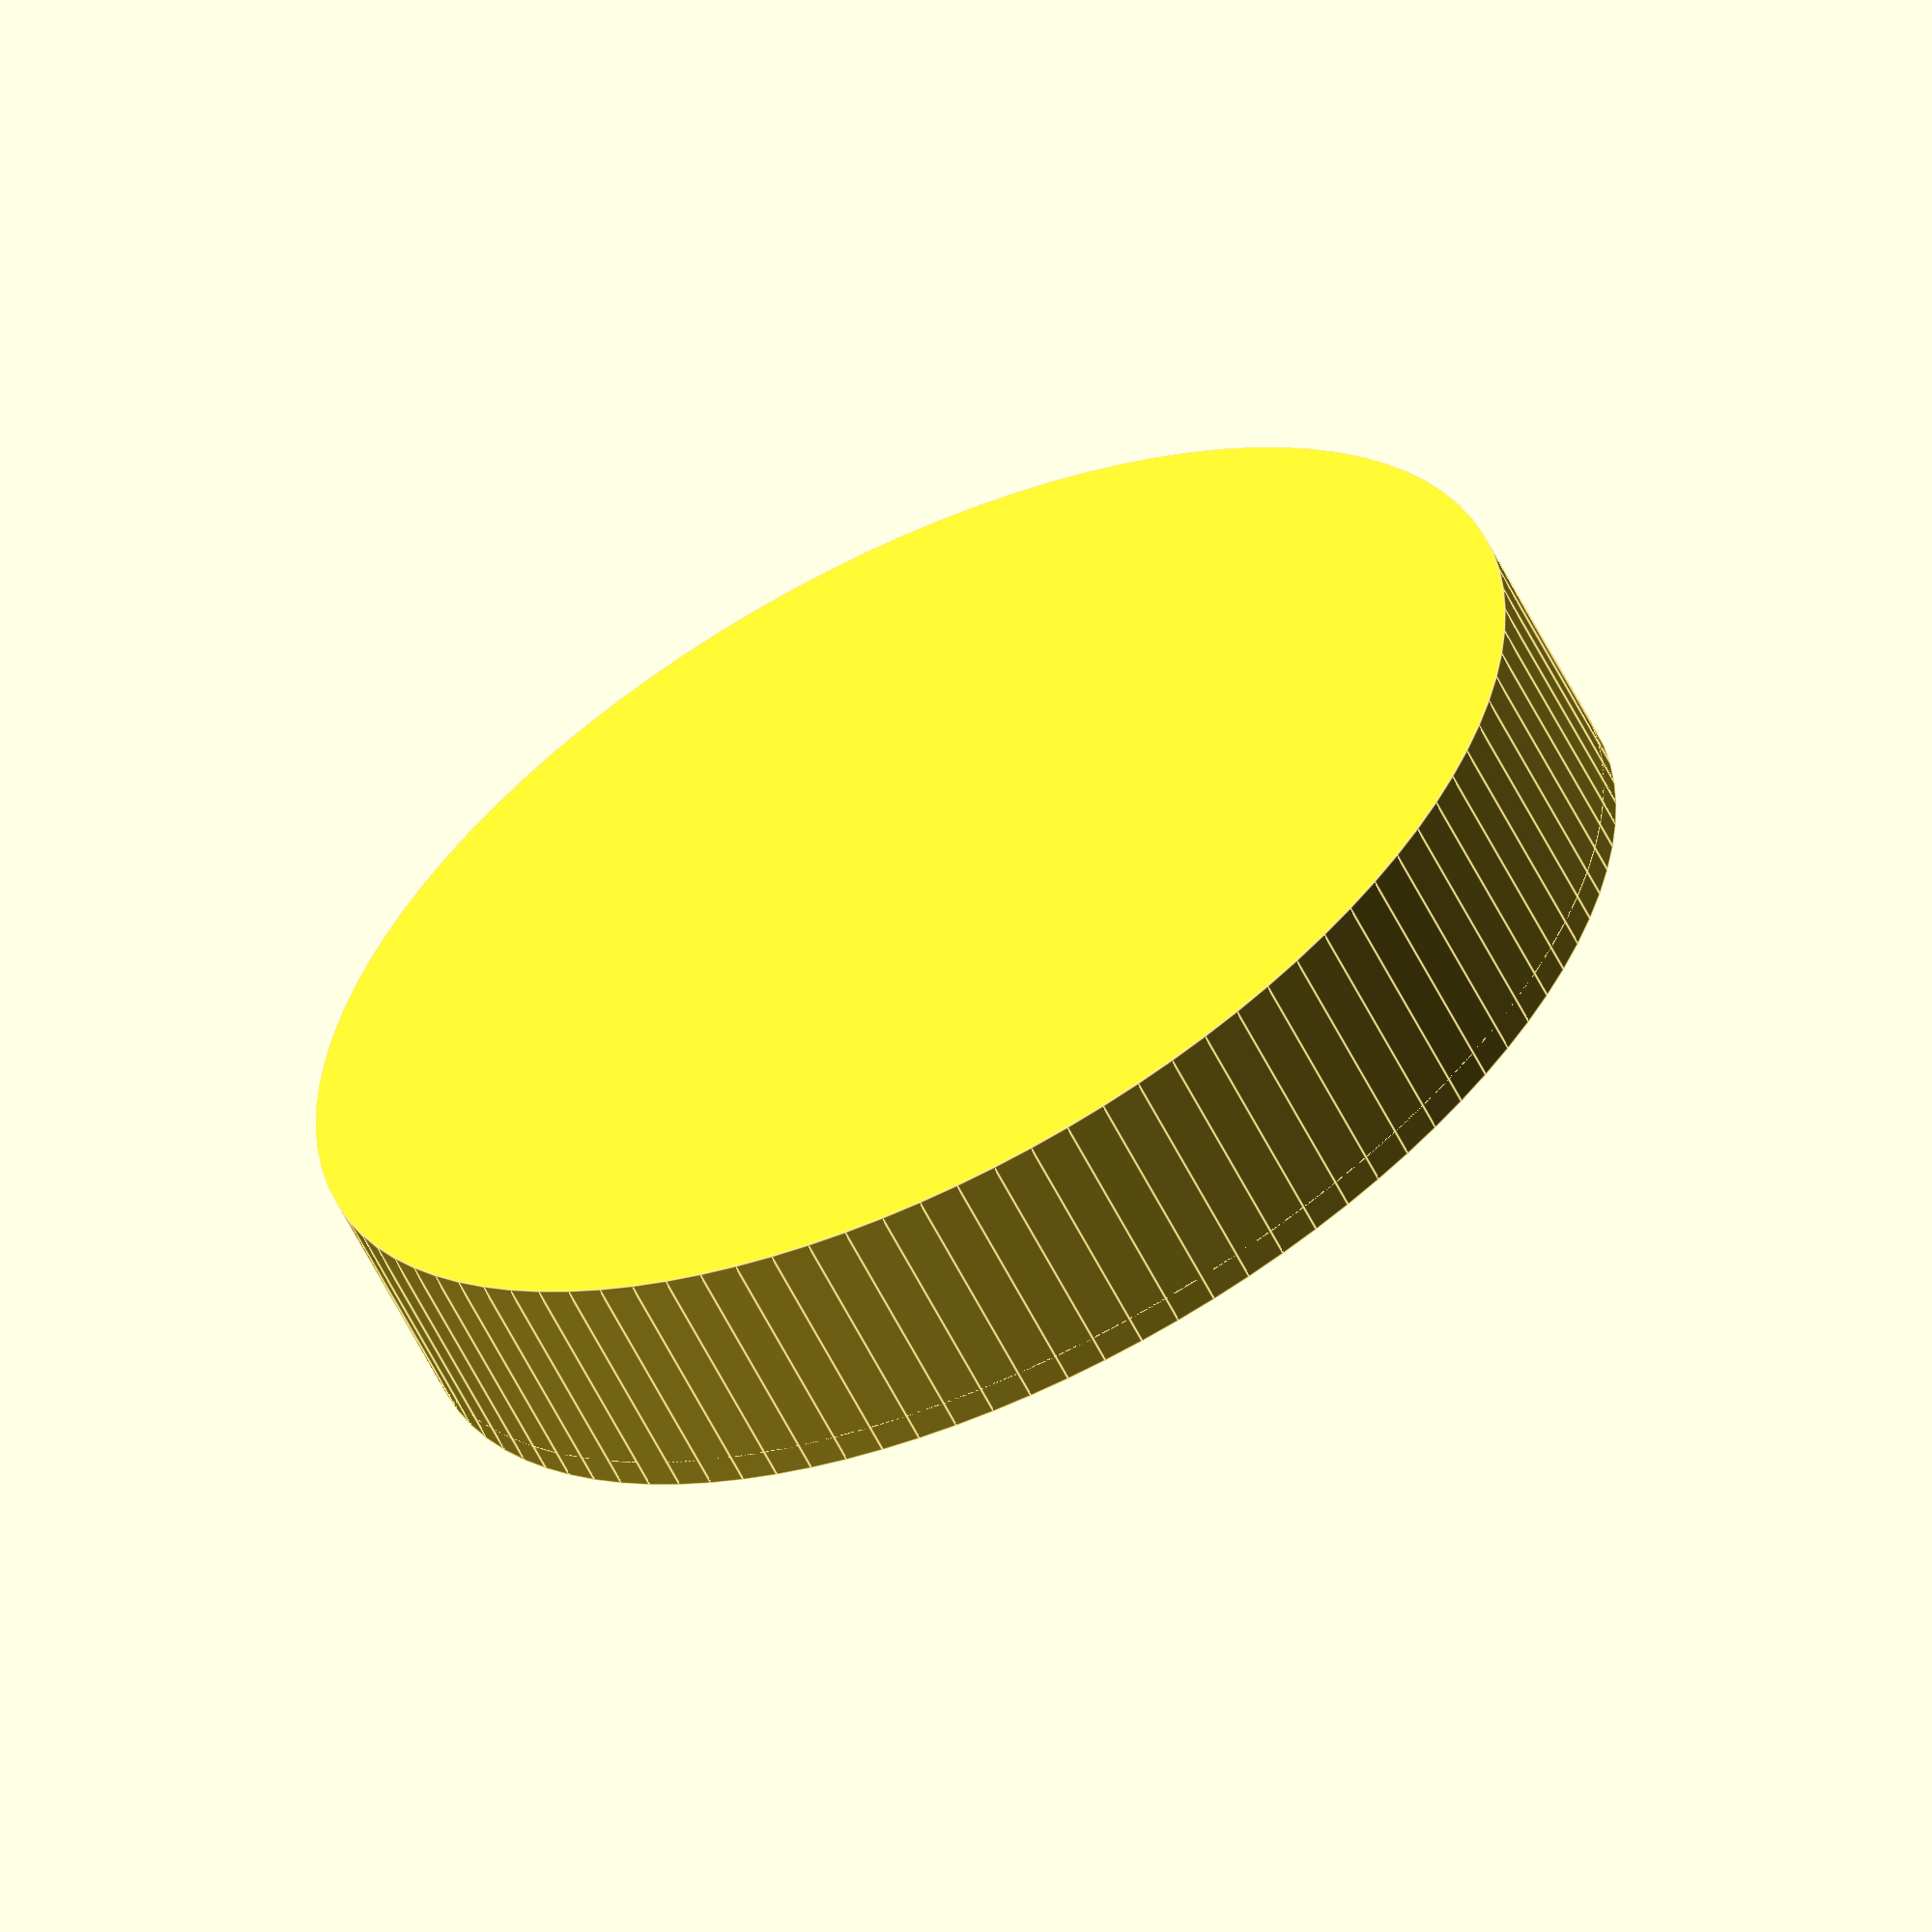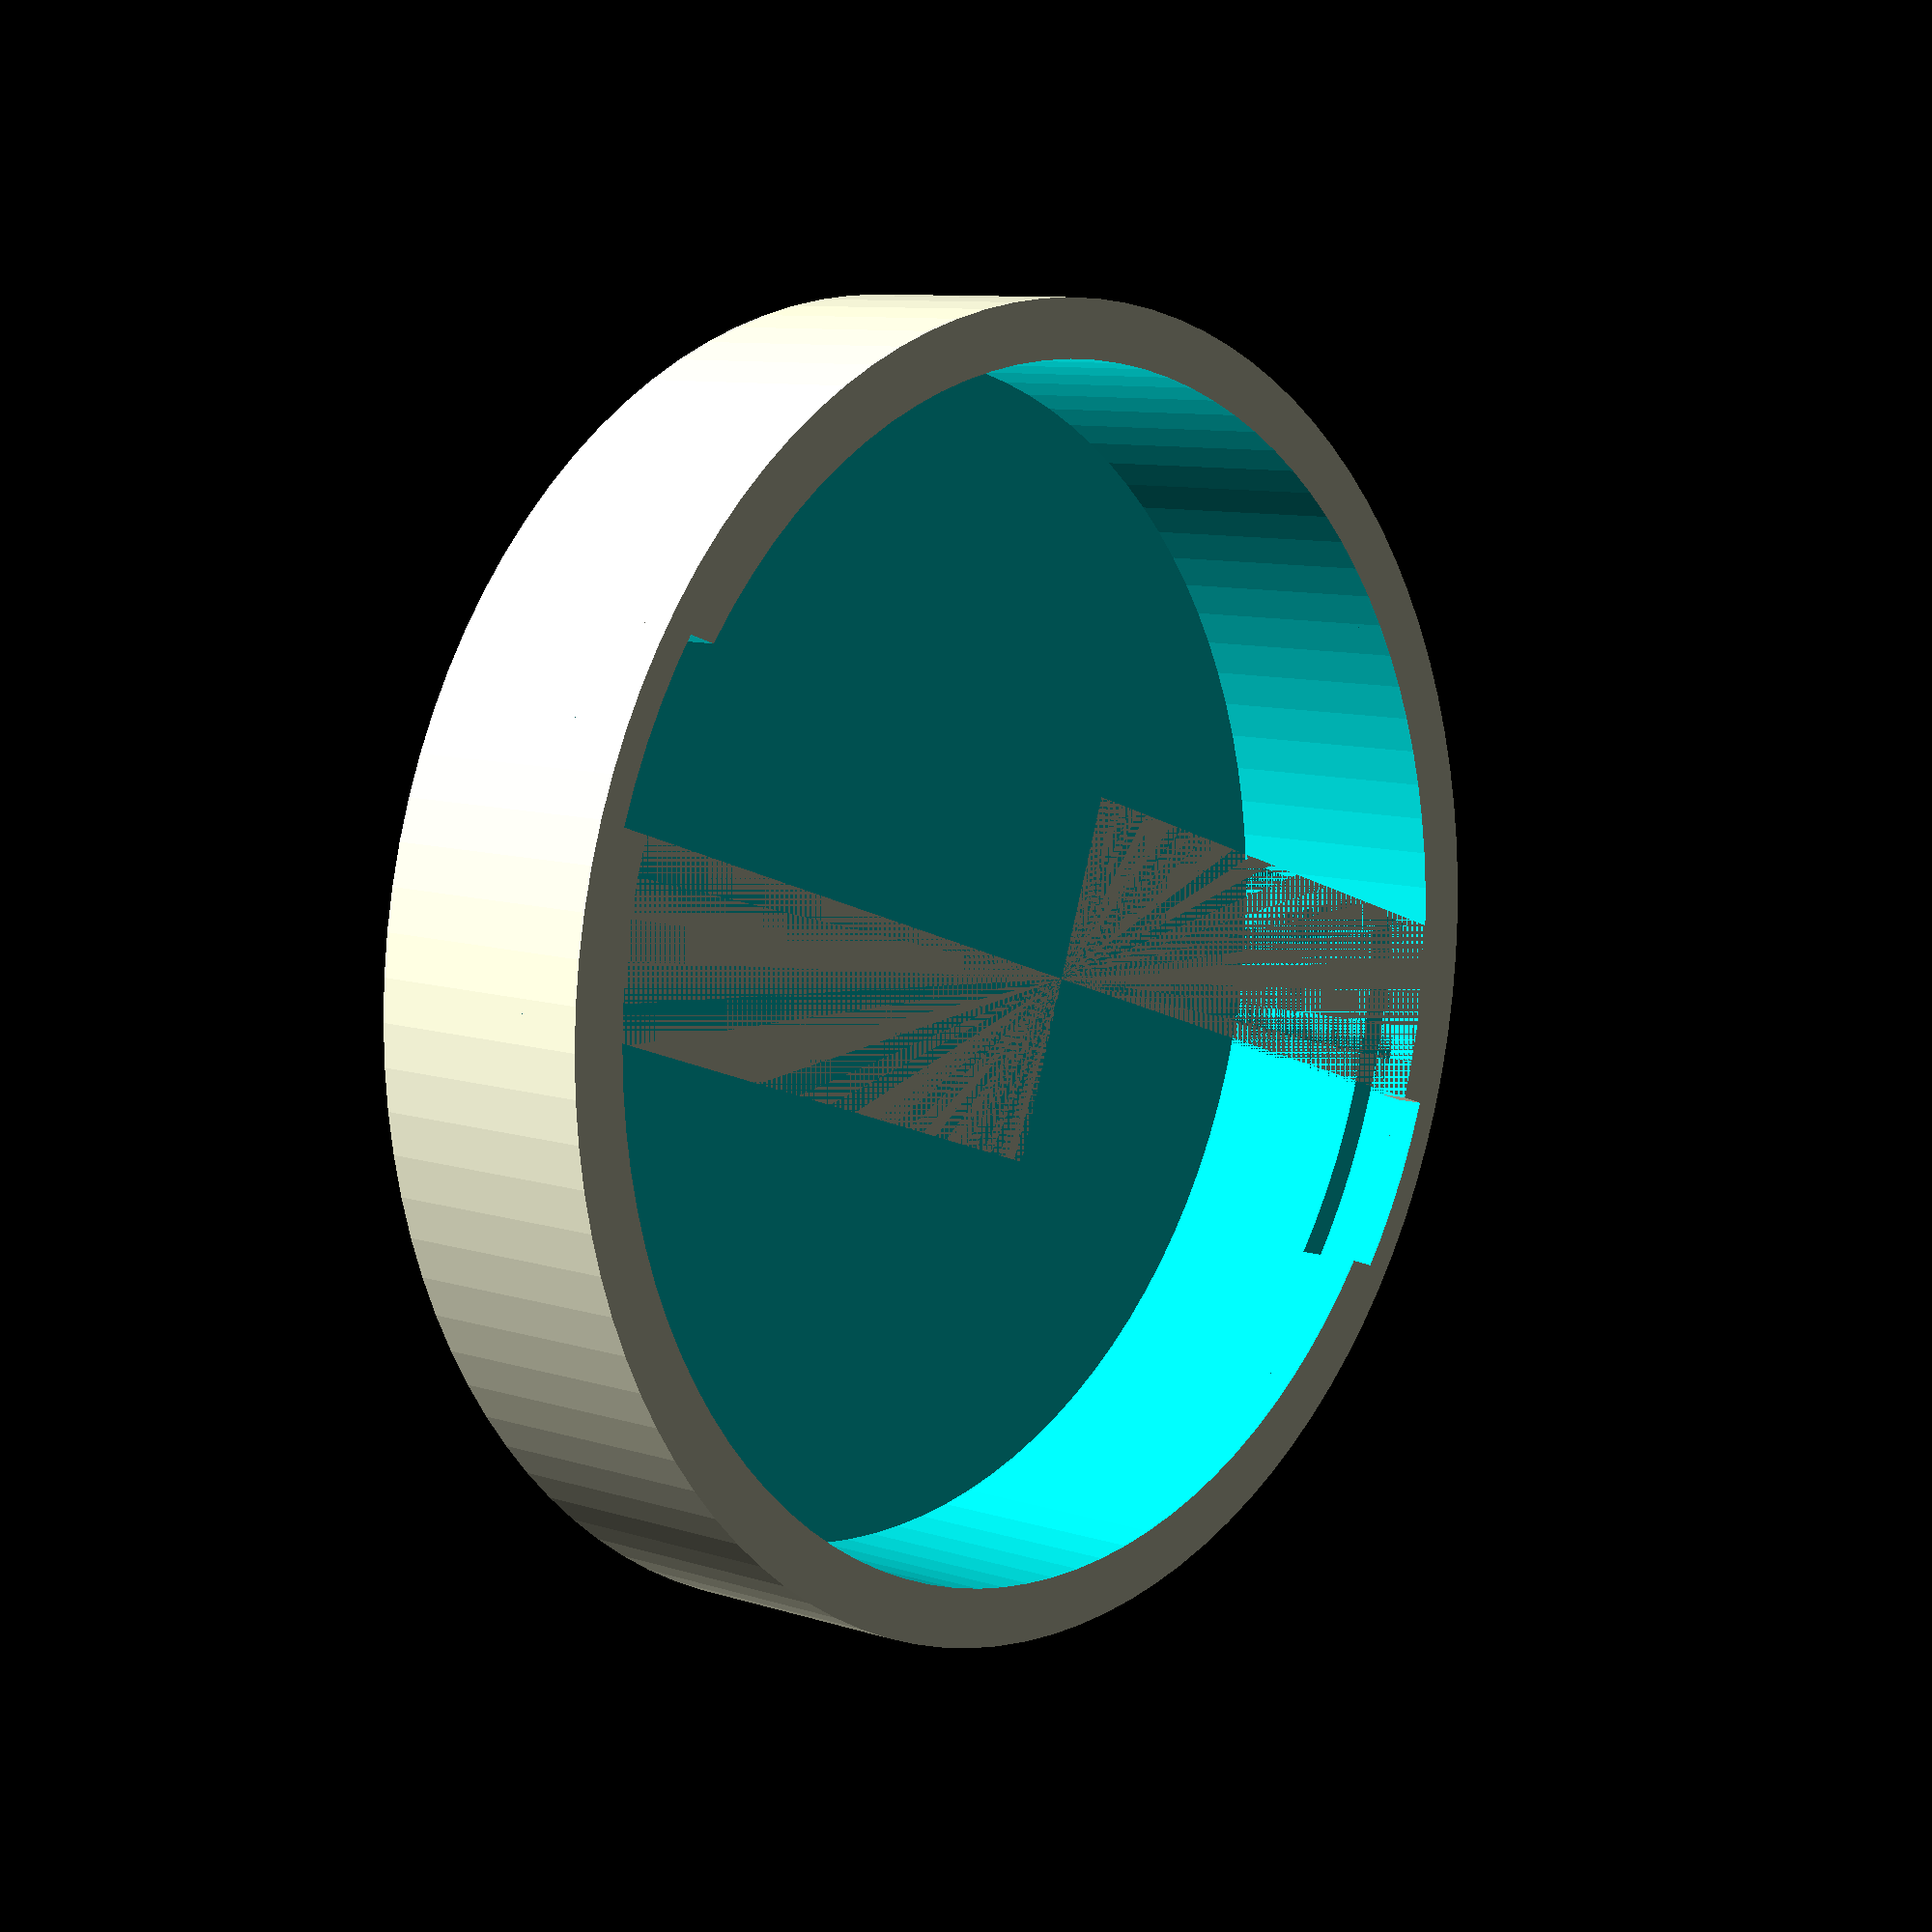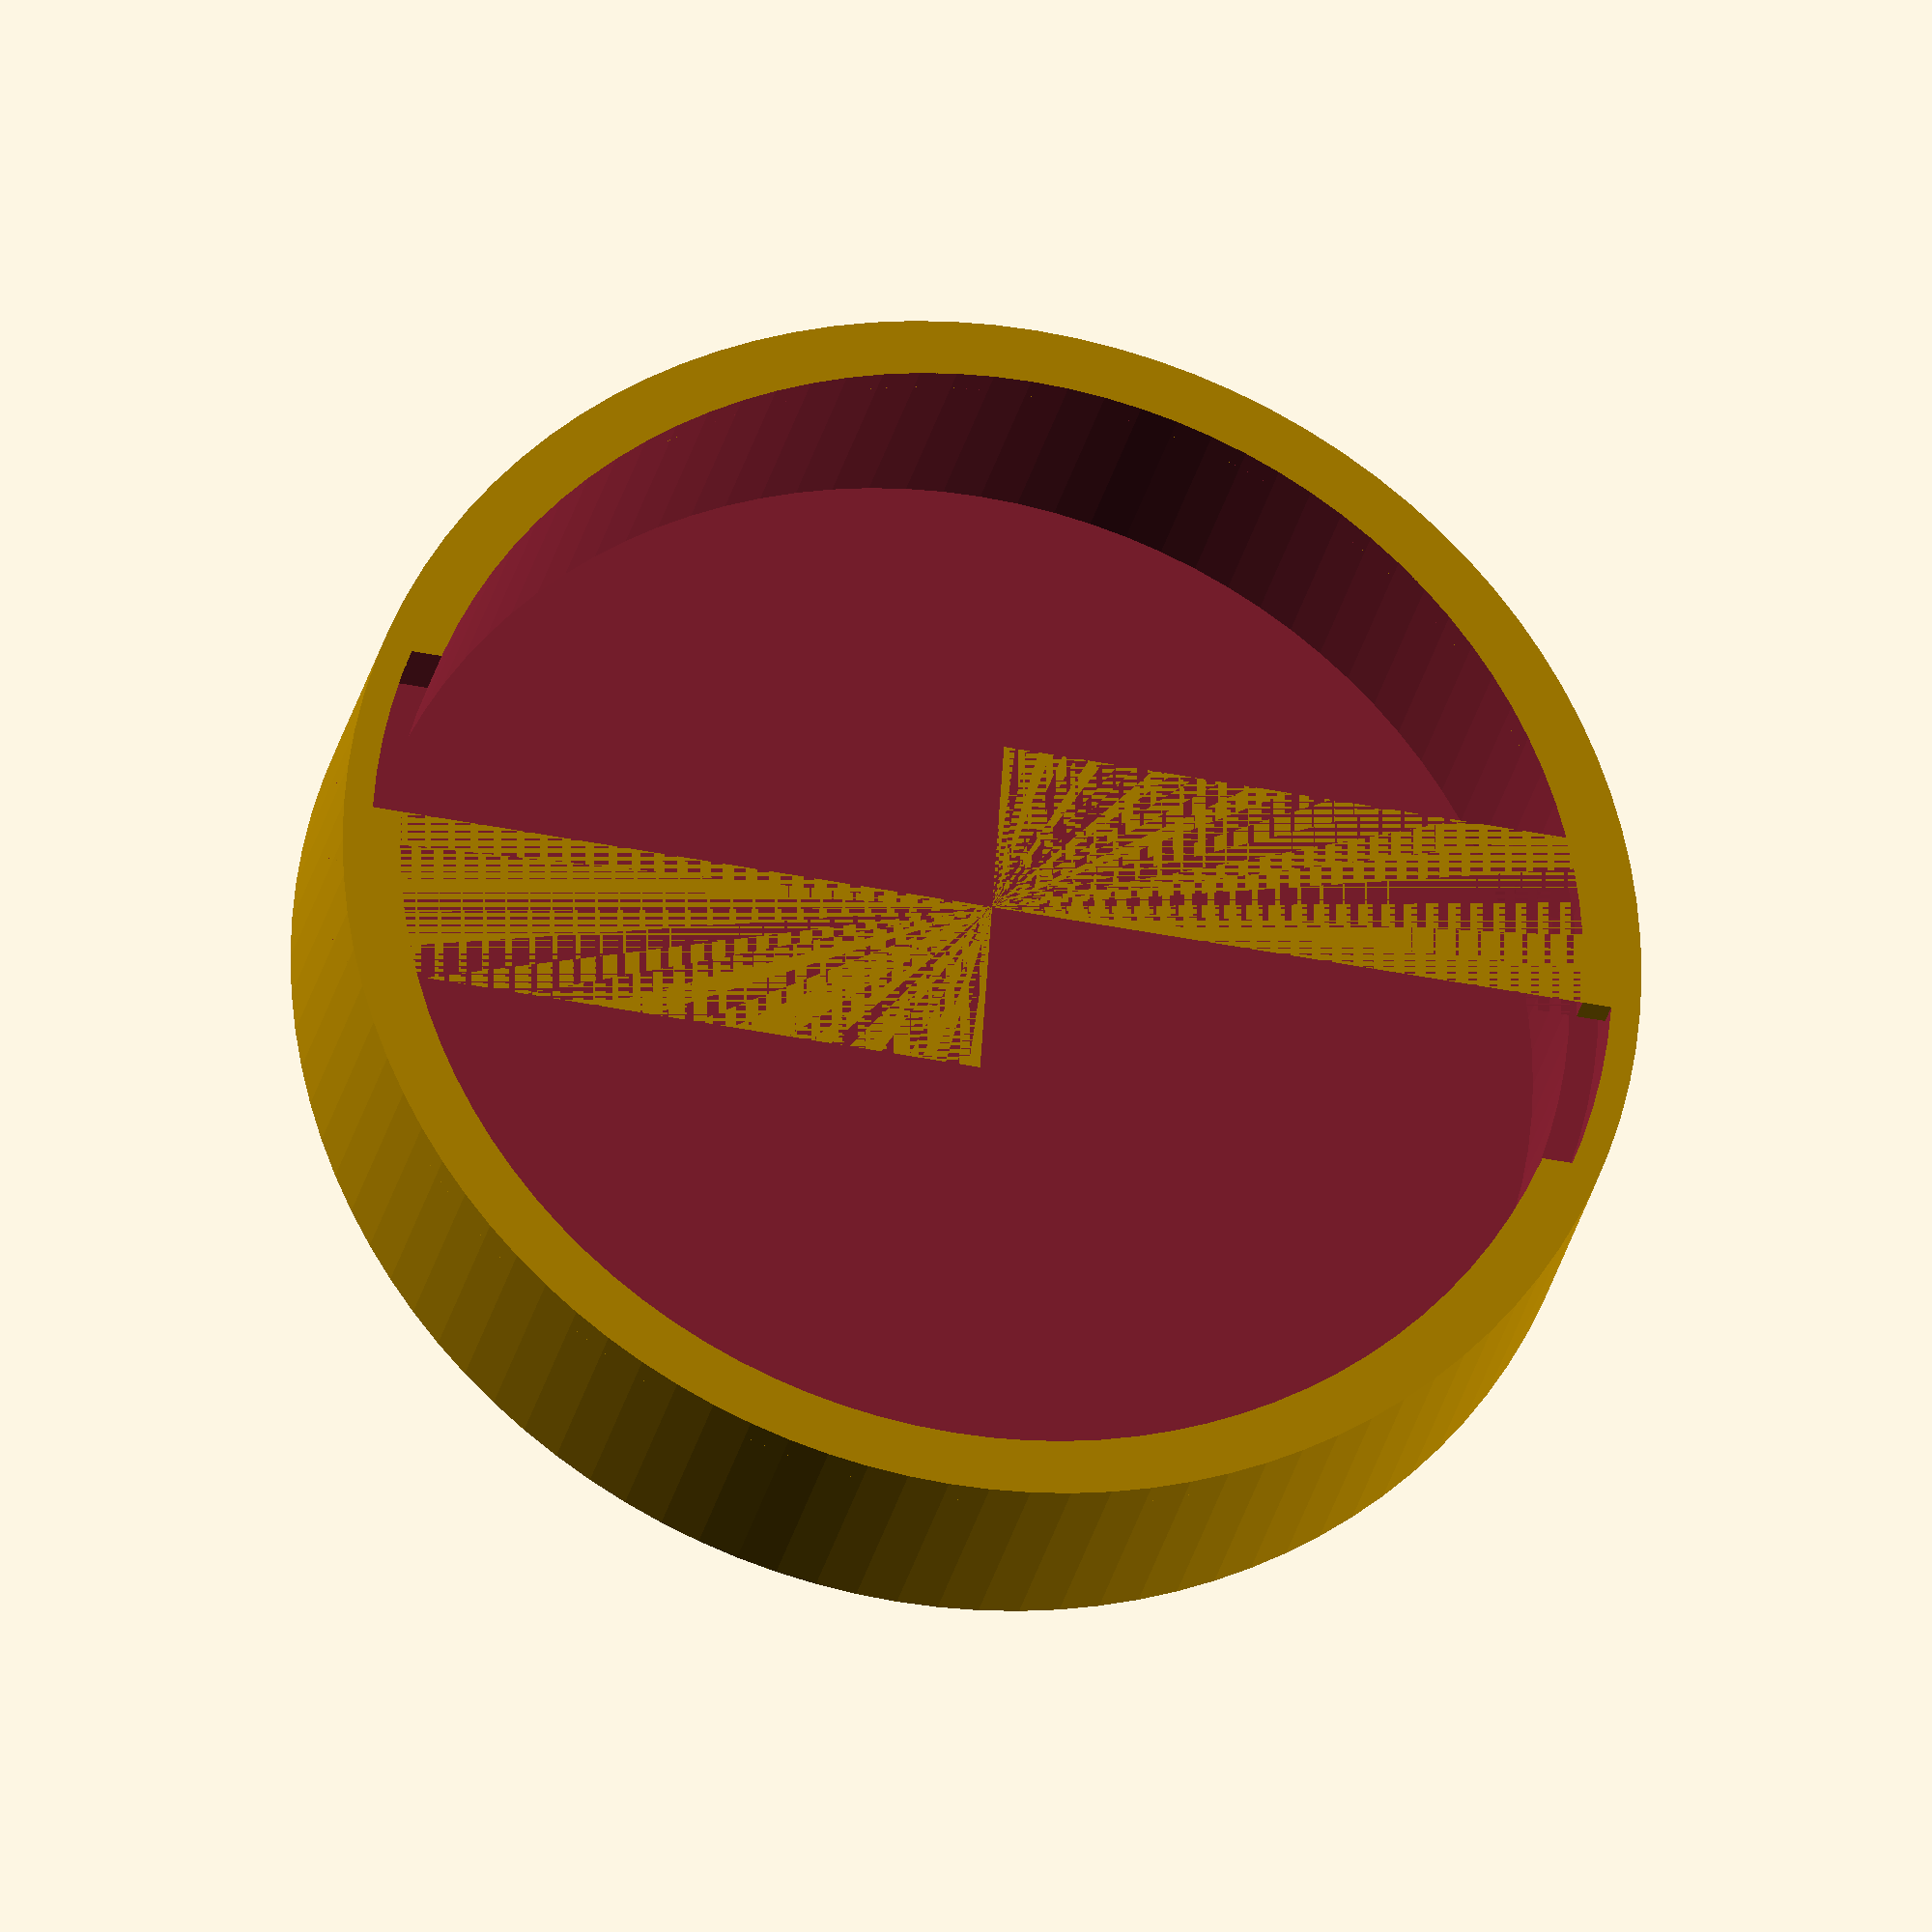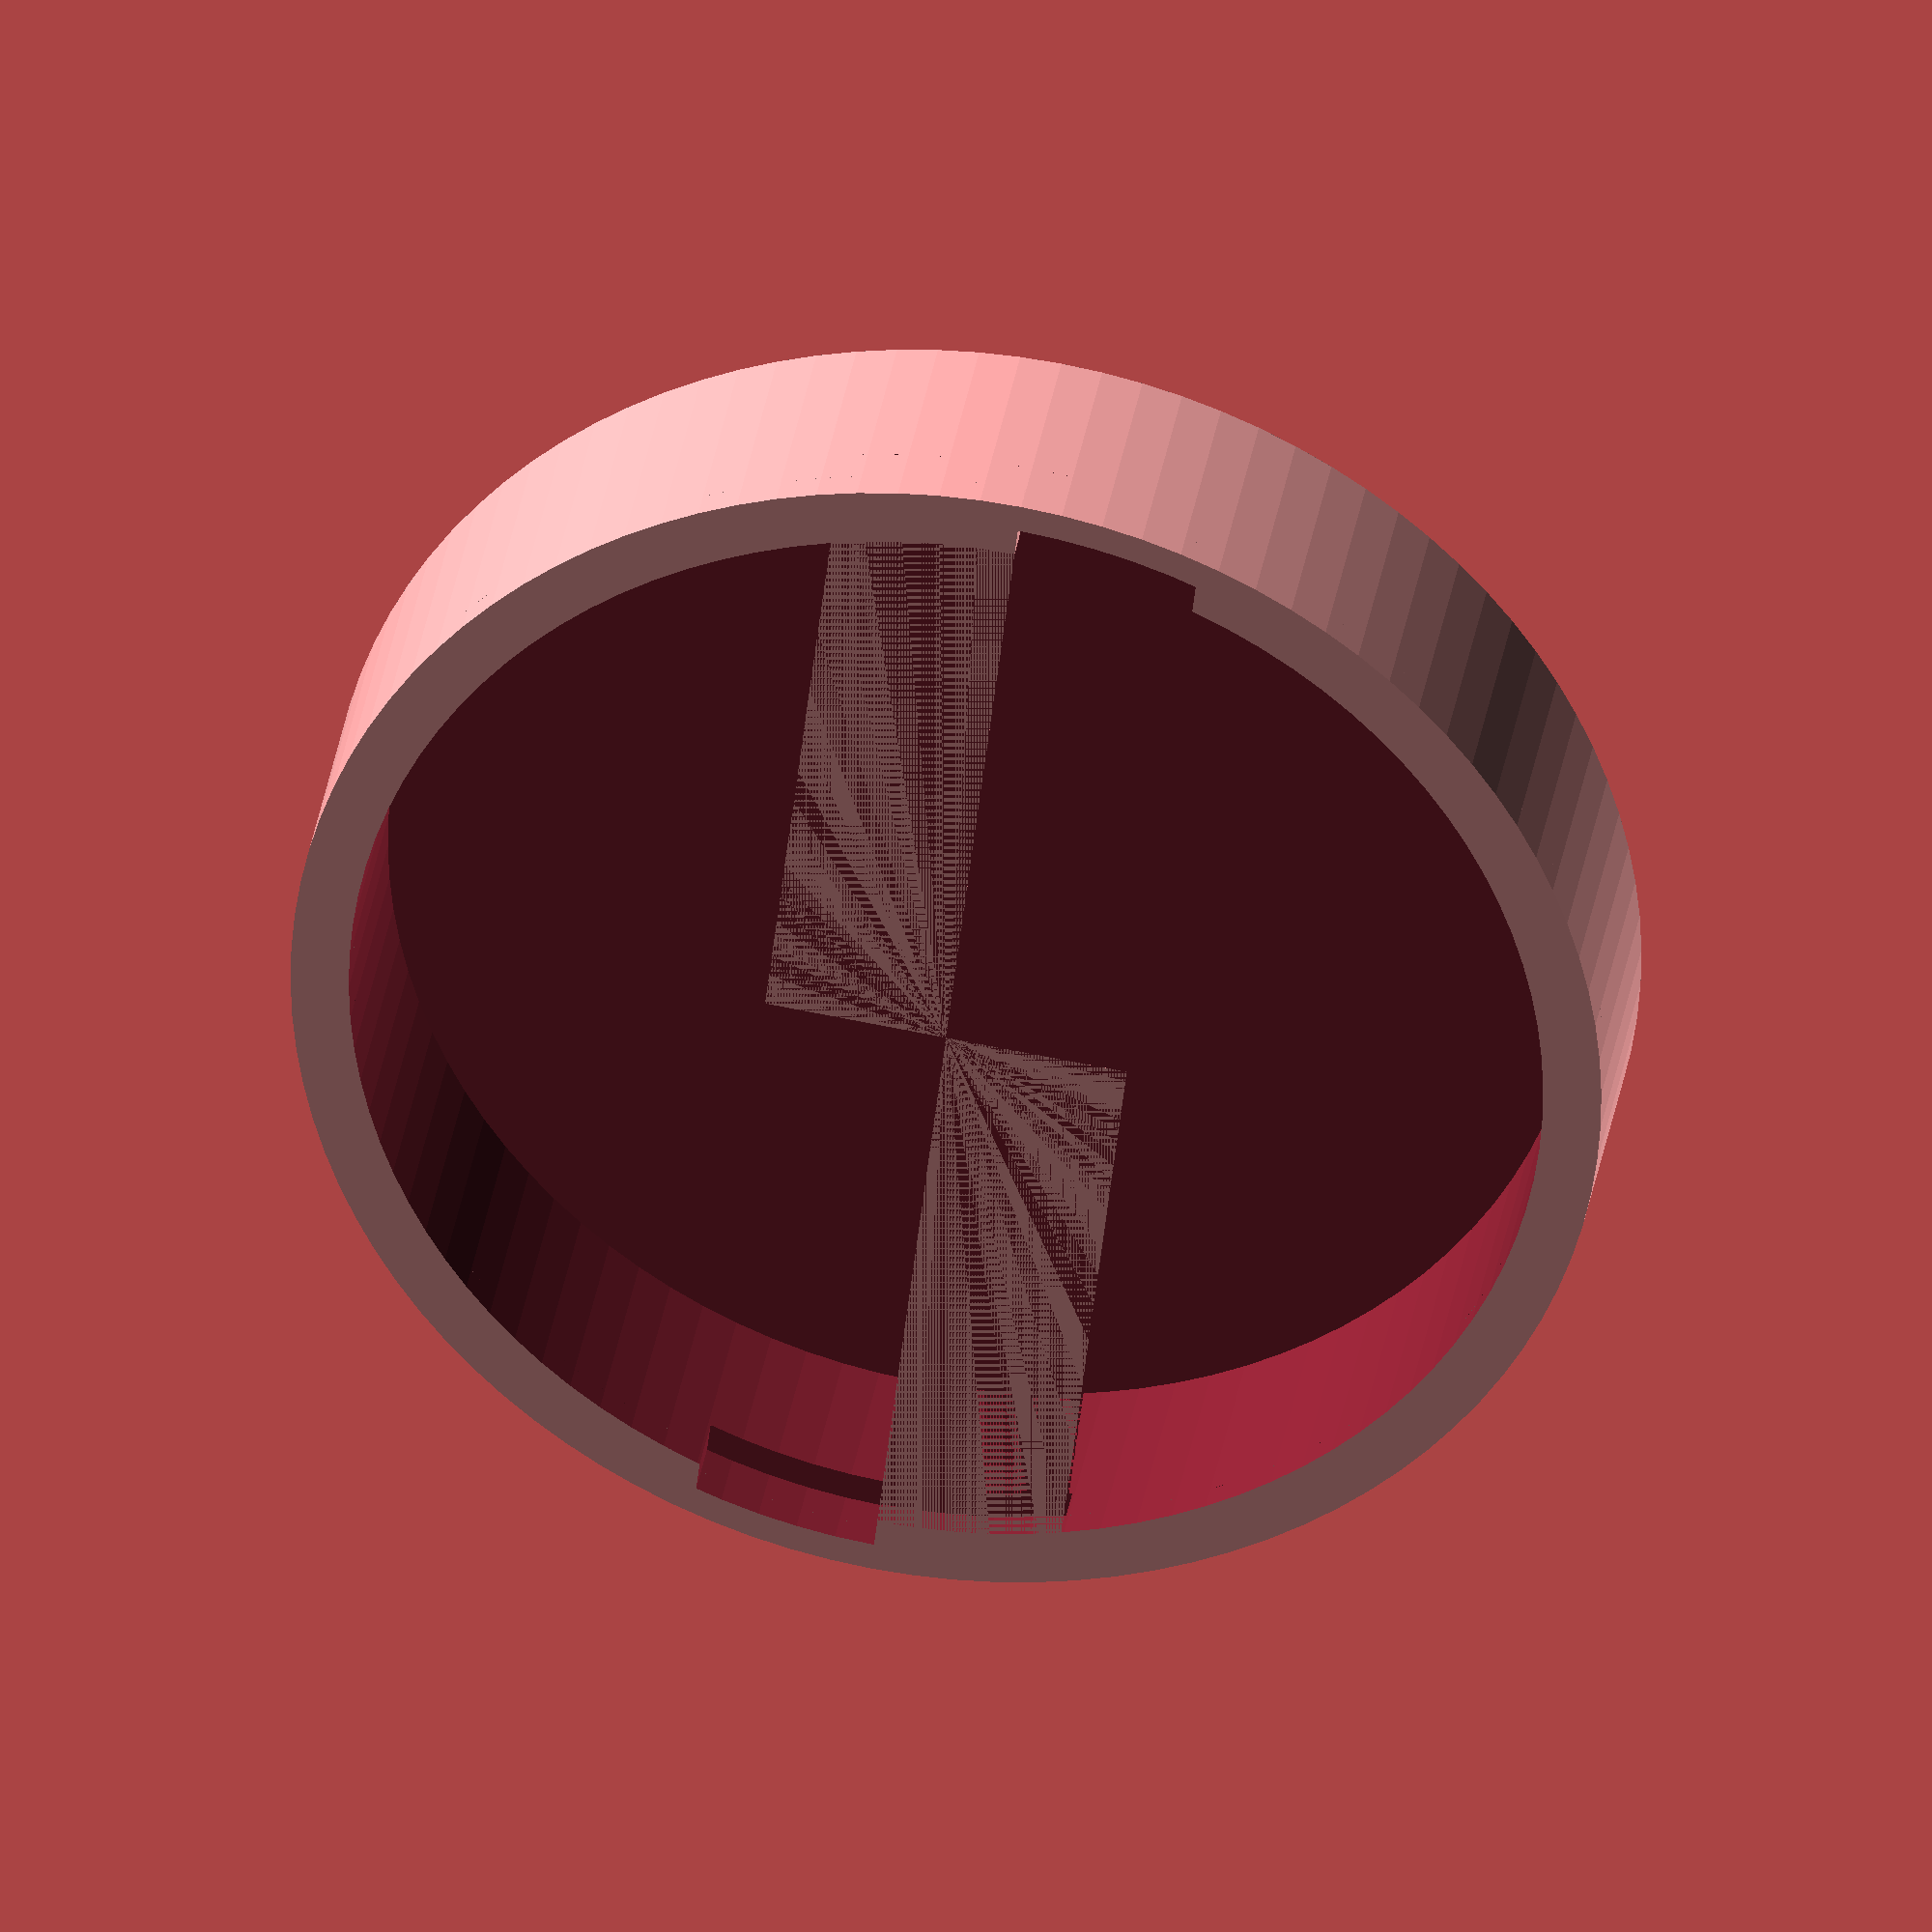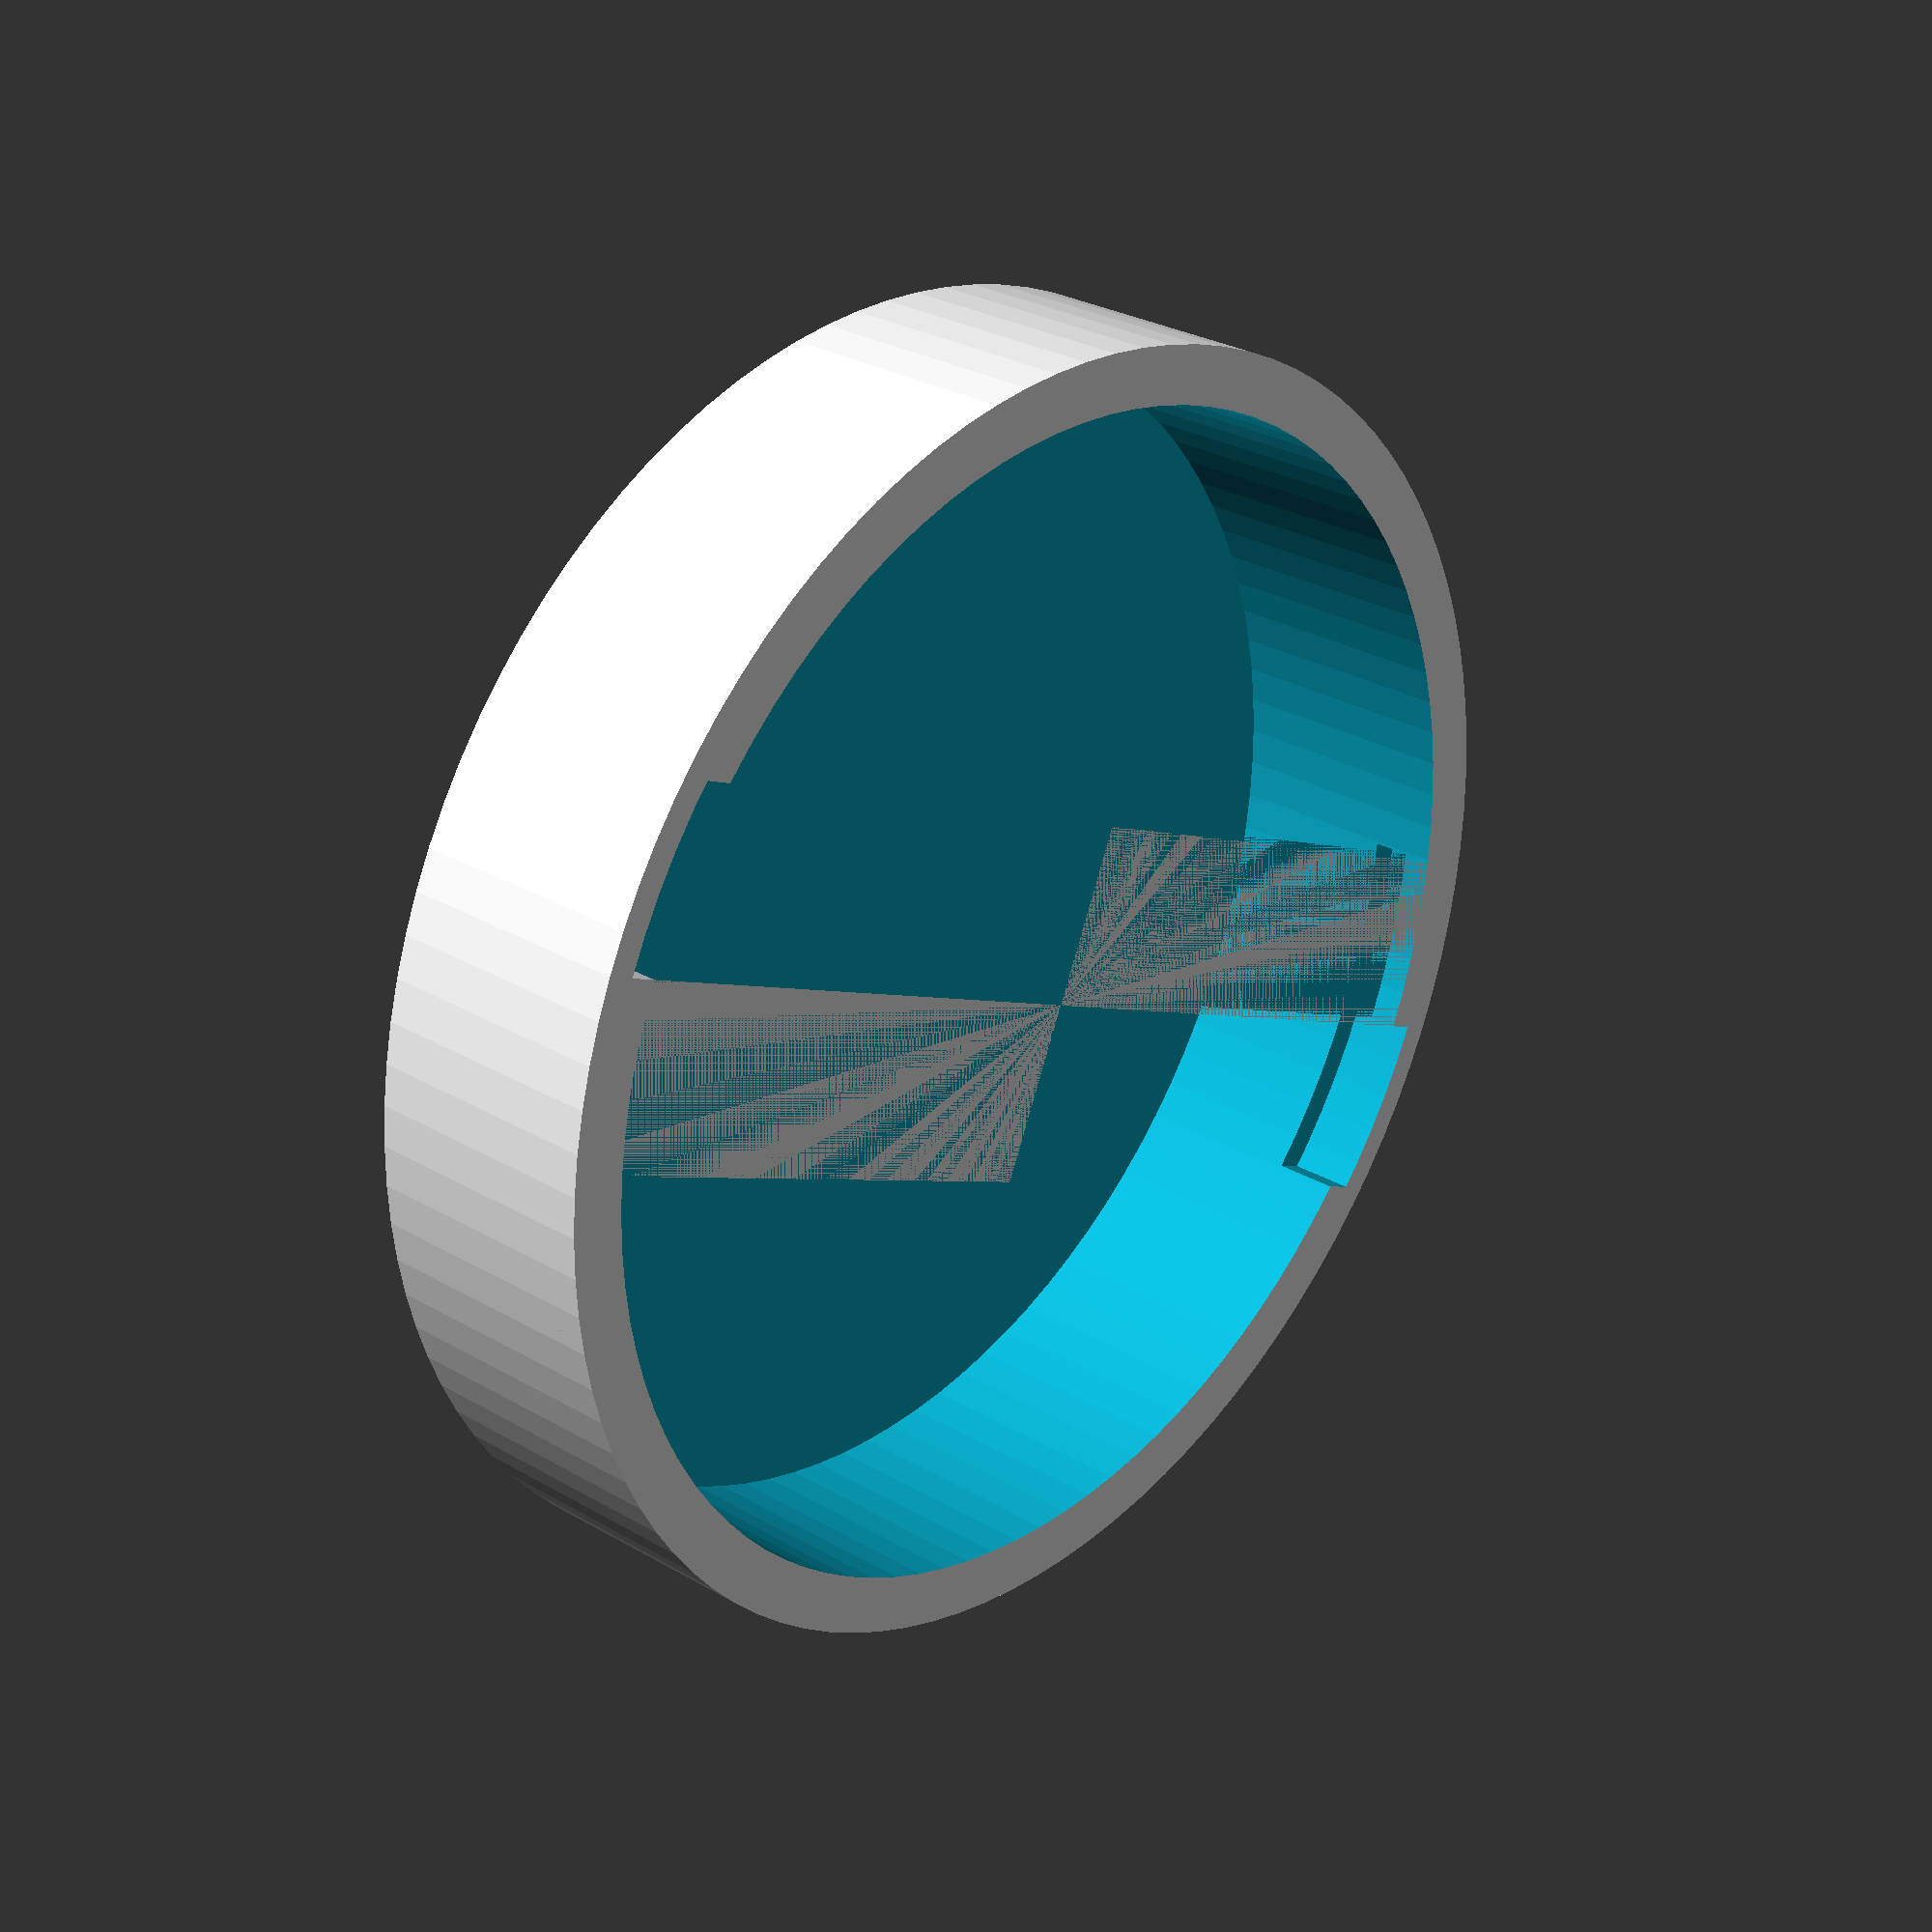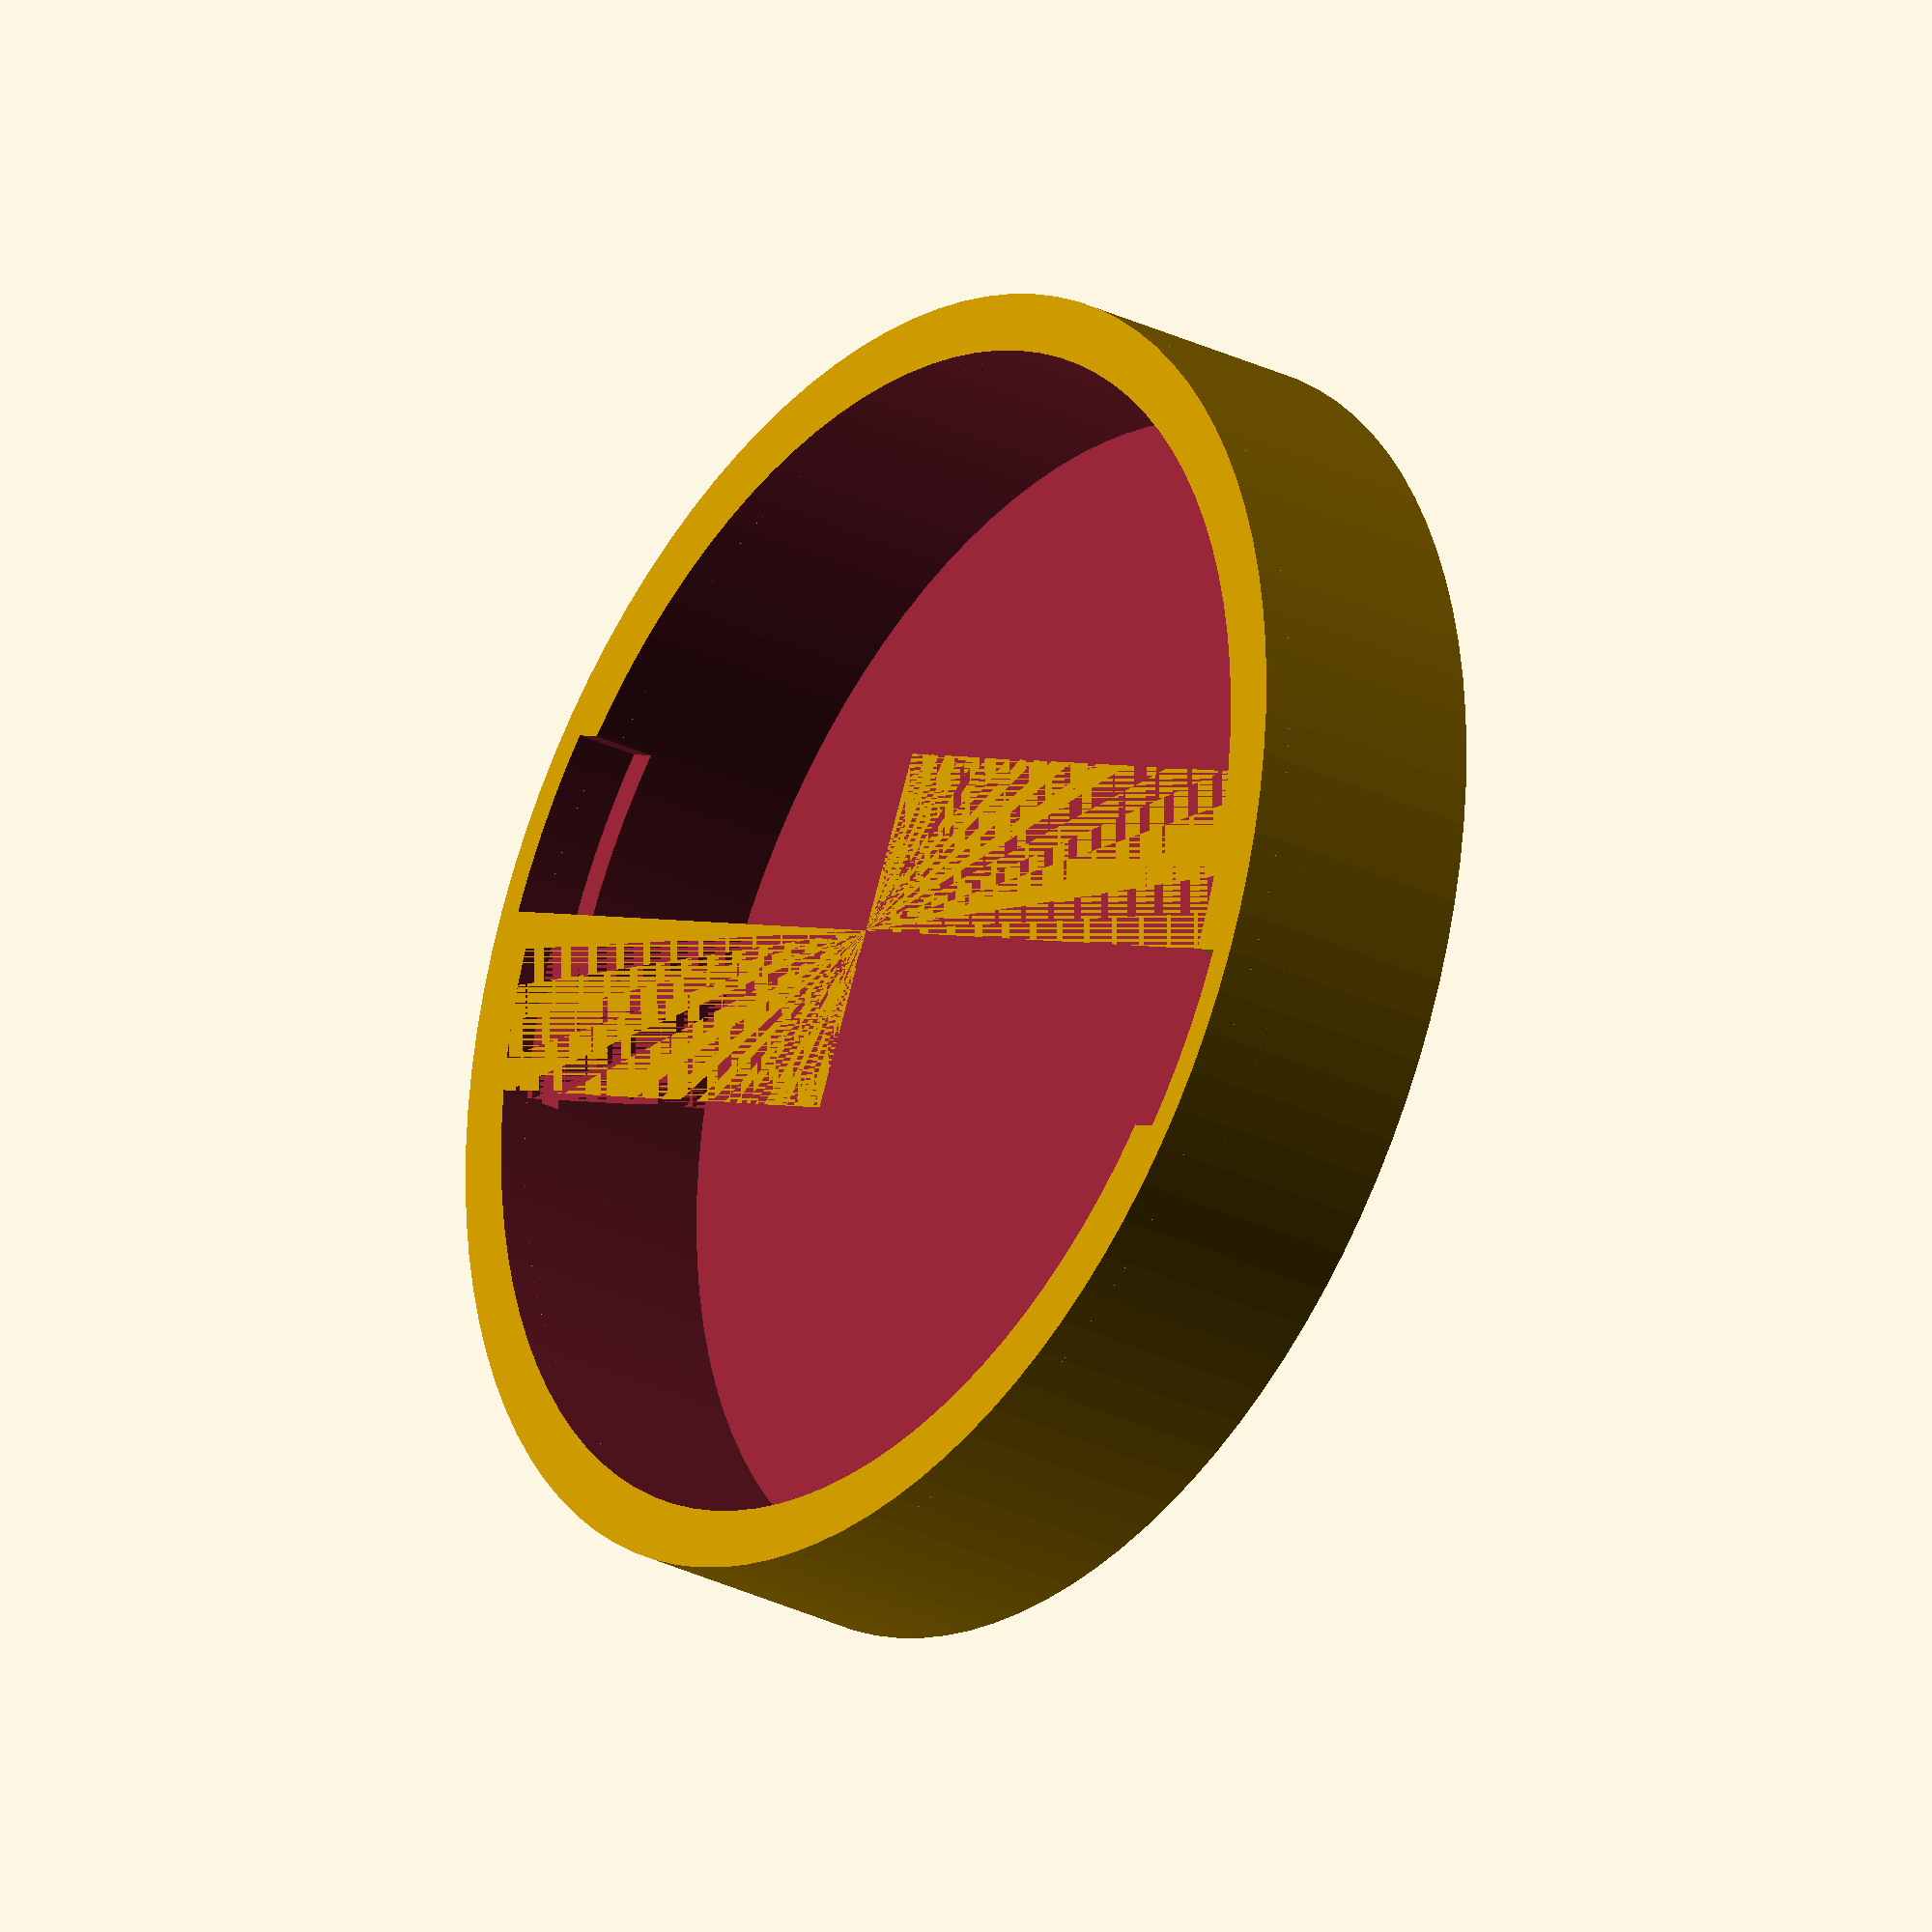
<openscad>
outer_diameter = 90;
outer_radius = outer_diameter / 2;
inner_diameter = 82;
inner_radius = inner_diameter / 2;
height = 17;
slit_length = 25;
slit_depth = outer_radius - inner_radius - 2;
slit_height = 5;
flap_height = 2;

// Make cylinders super duper smooth
$fn = 100;

// Cut out the inner cylinder out of the outer one to make the cap lip ring
difference() {
  // The cylinder representing the outer wall of the cap
  cylinder(height, outer_radius, outer_radius);

  // Shift the cutout cylinder up to make the thin window at the top of the lid
  translate([0, 0, .4])

  // The cylinder representing the inner wall of the cap
  cylinder(height, inner_radius, inner_radius);

  // Cut out the slits on the opposite sides by intersecting the mid cylinder
  translate([0, 0, .4])
  intersection() {
    // The cylinder representing the mid wall of the cap at the slit depth
    cylinder(height, inner_radius + slit_depth, inner_radius + slit_depth);

    translate([-slit_length / 2, -outer_radius, height - slit_height])
    // A cube that cuts into the mid cylinder to make the opposite side slits
    cube([slit_length, outer_radius * 2, height]);
  }
}

// TODO:
// - Add ramps to the slids instead of straight walls to make putting the lid on
//   easier
// - Find a way to taper the whole geometry so that it gets narrower towards the
//   top and looks more robust
// - Smooth out the edge of the top of the lid so it is nicer to handler by hand
//   by rotate extruding a quarter circle and excluding it from the lid and then
//   adding it to the inner side of the lid to make the wall thickness constant
// - Add an epsilon to the flaps so that the Z fighting does not appear in the
//   preview render

translate([0, 0, height - flap_height])
intersection() {
  difference() {
    // The cylinder representing the outer wall of the cap
    cylinder(flap_height, outer_radius, outer_radius);

    // The cylinder representing the inner wall of the cap
    cylinder(flap_height, inner_radius, inner_radius);
  }

  group() {
    translate([0, -outer_radius, 0])
    cube([slit_length / 2, outer_radius, flap_height]);

    translate([-slit_length / 2, 0, 0])
    cube([slit_length / 2, outer_radius, flap_height]);
  }
}

</openscad>
<views>
elev=59.5 azim=87.3 roll=206.4 proj=o view=edges
elev=351.2 azim=289.0 roll=311.4 proj=p view=wireframe
elev=208.7 azim=273.8 roll=192.0 proj=o view=solid
elev=324.6 azim=6.6 roll=9.2 proj=o view=solid
elev=152.4 azim=113.9 roll=228.1 proj=p view=solid
elev=27.9 azim=114.7 roll=52.9 proj=o view=solid
</views>
